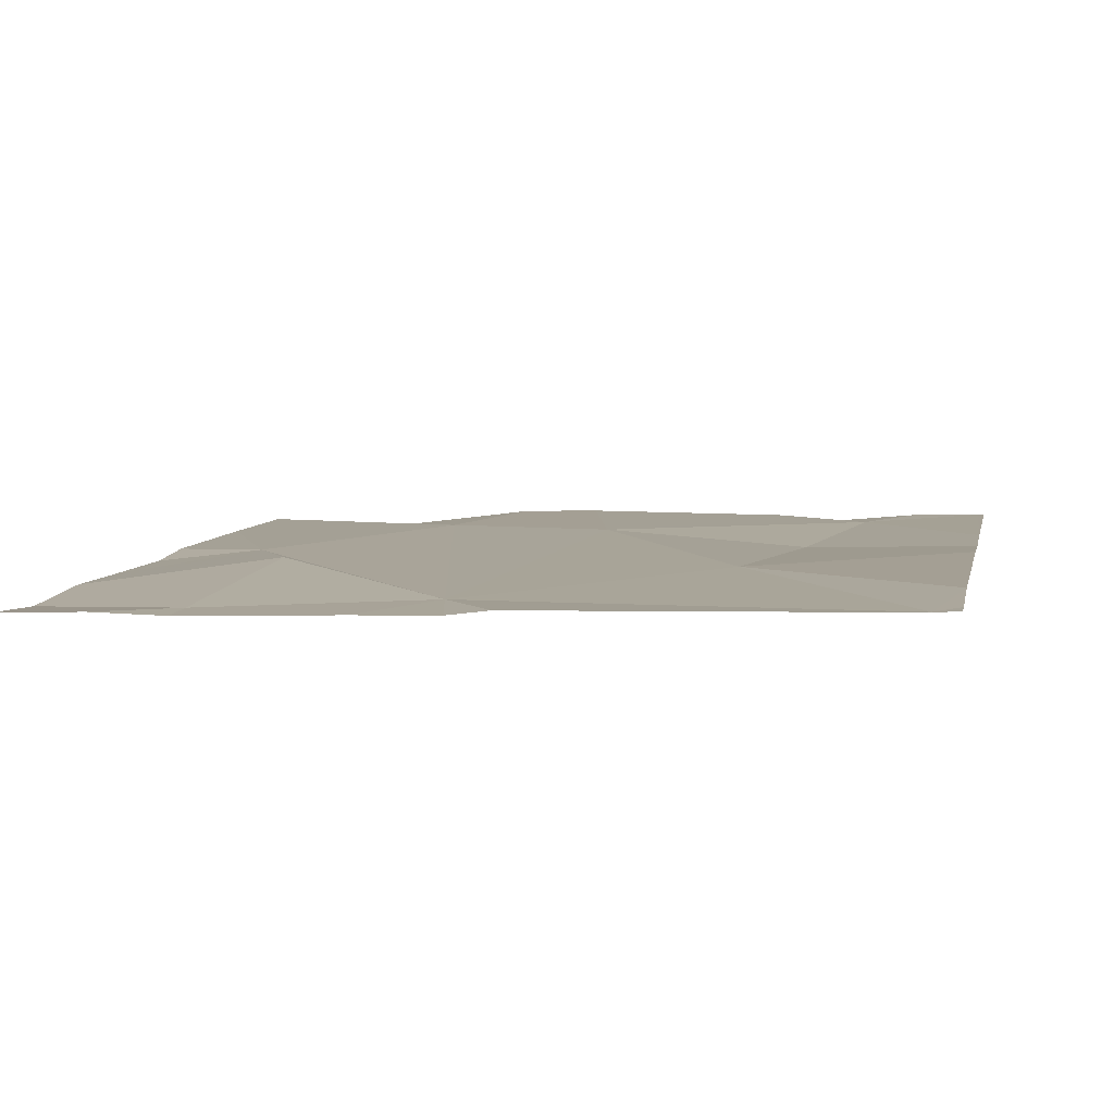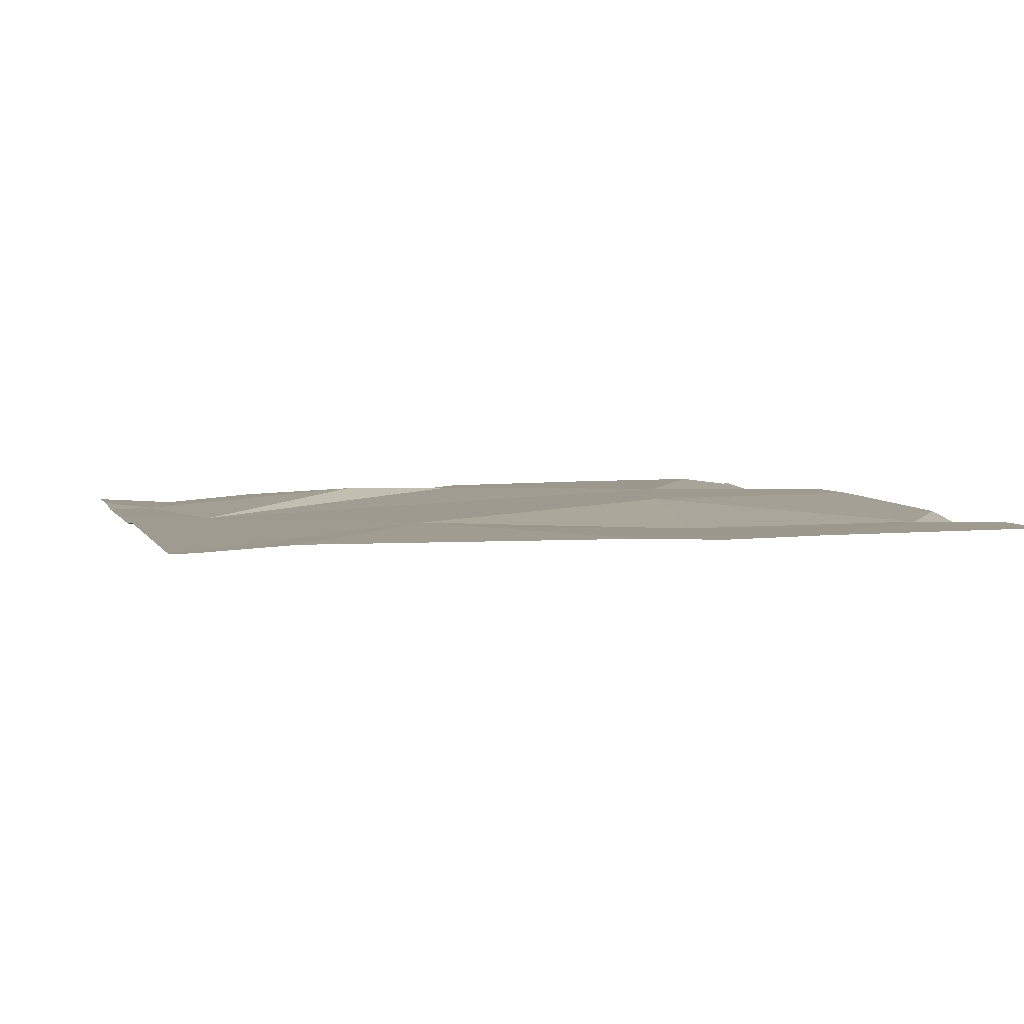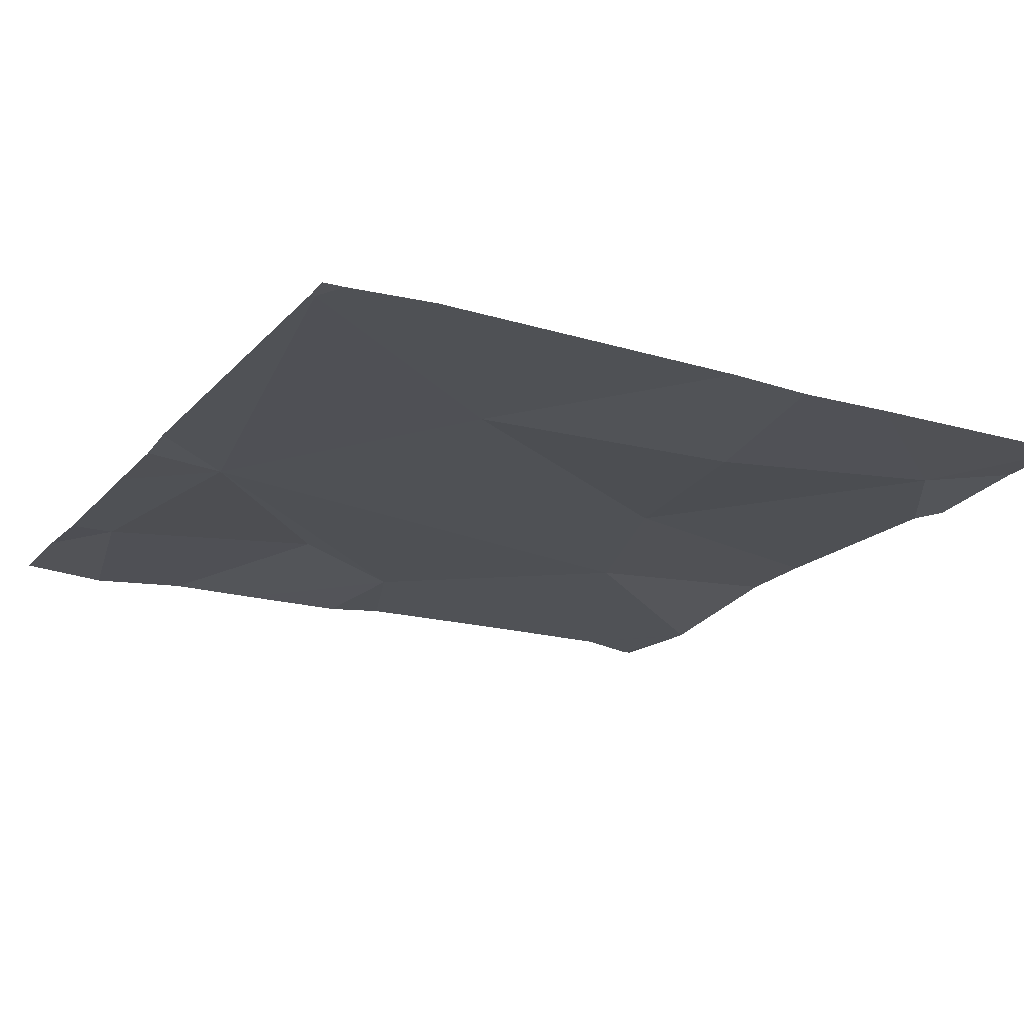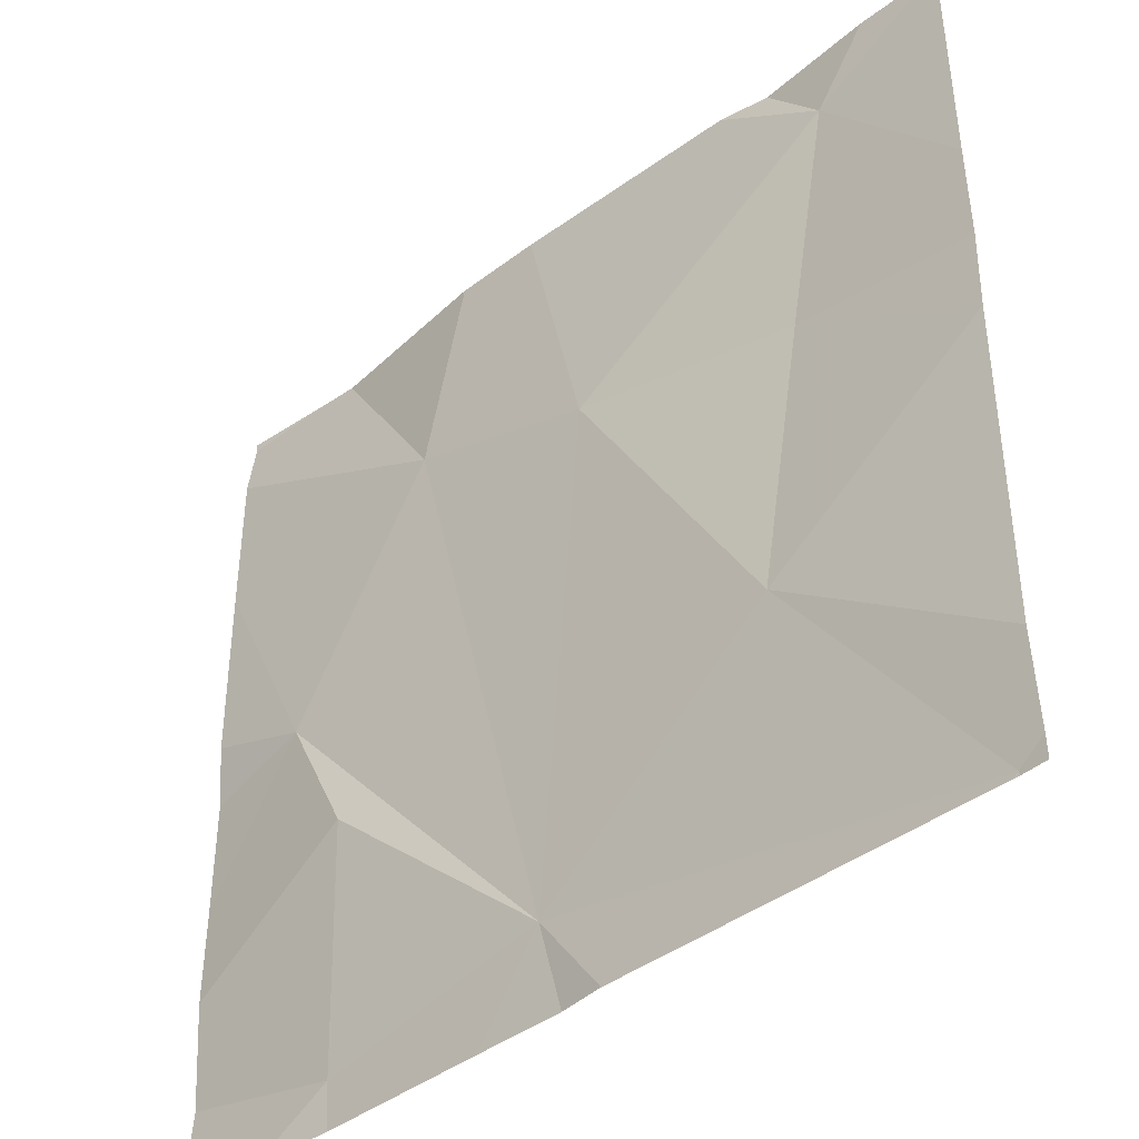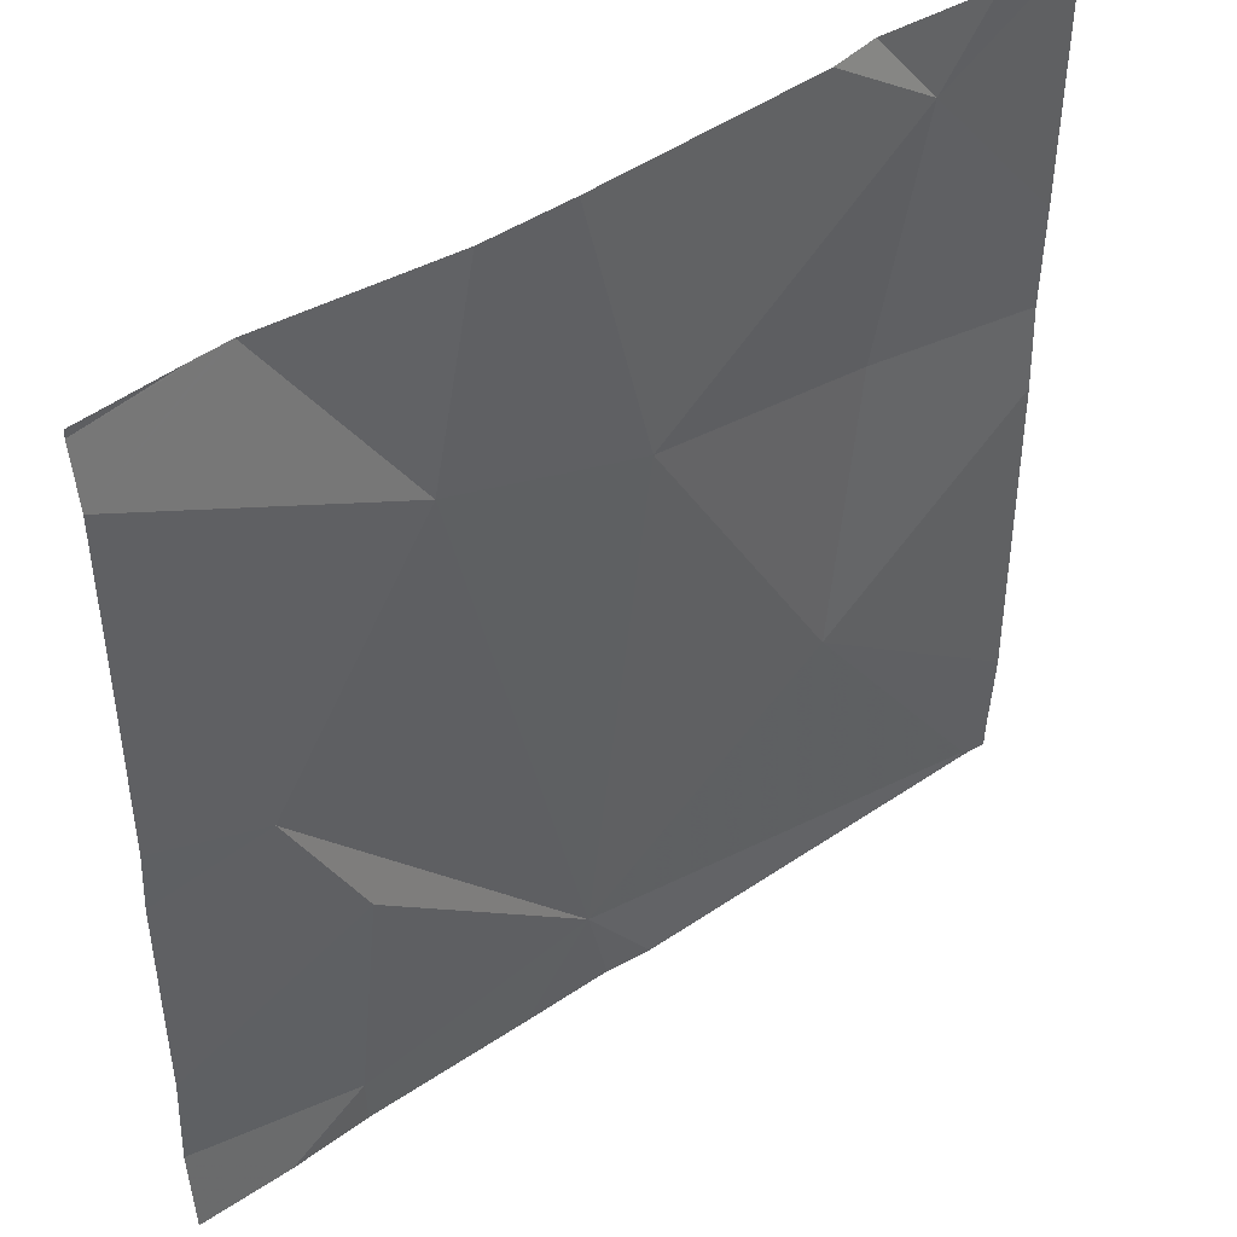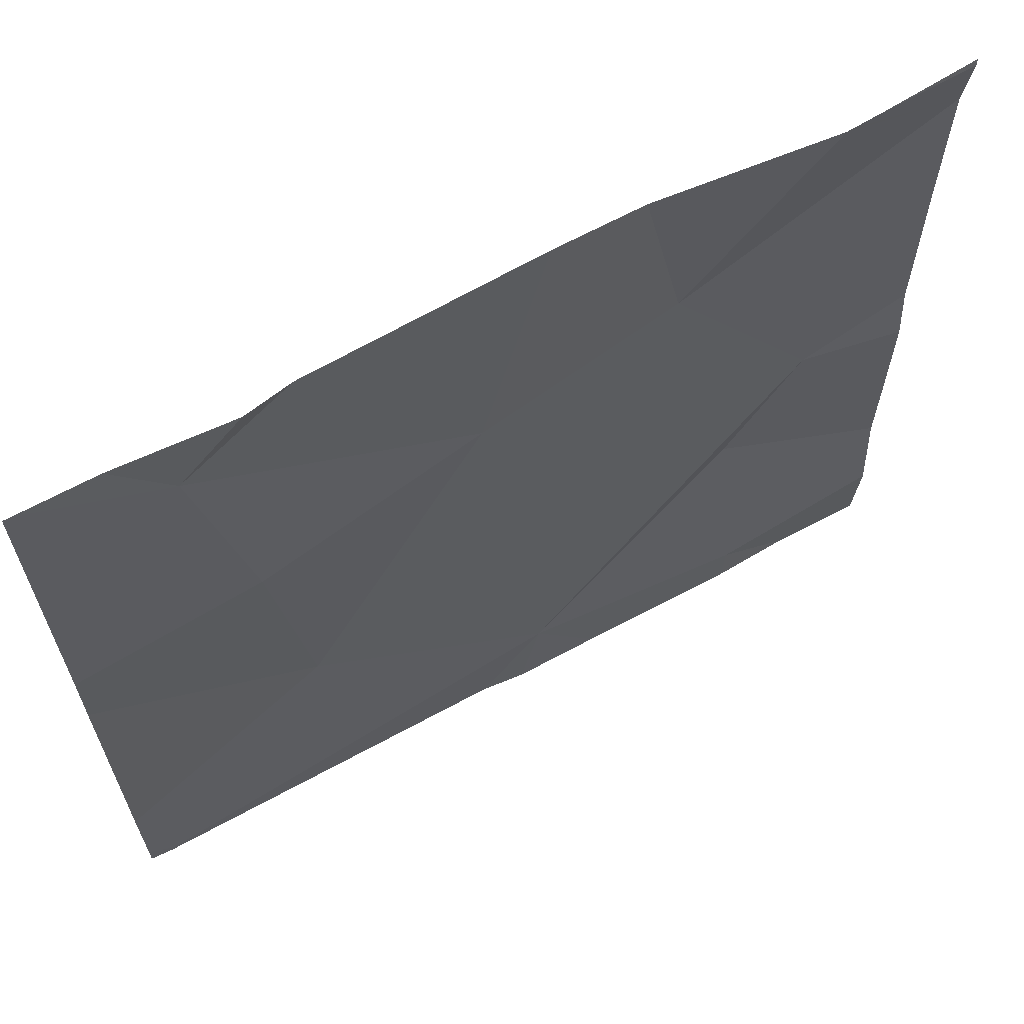
<metadata>
{"format":"obj","ext":"obj","renderer":"f3d","projection":"perspective","resolution":1024,"background":"white","views":[{"elev":6.5,"azim":11.8,"up":"+Z"},{"elev":5.5,"azim":74.7,"up":"+Z"},{"elev":-18.7,"azim":60.8,"up":"+Z"},{"elev":-41.9,"azim":41.1,"up":"+Y"},{"elev":45.1,"azim":-39.6,"up":"+Y"},{"elev":65.4,"azim":149.9,"up":"+Y"}]}
</metadata>
<code>
v -137.4 210.9 483.2
v -137 210.9 483.2
v -137.1 210.9 483.2
v -136.9 210 483.2
v -137.5 210 483.2
v -137 210.9 483.2
v -137.4 210.1 483.2
v -136.9 210.7 483.2
v -137.4 210 483.2
v -137.7 210.4 483.2
v -137.6 210.7 483.2
v -137 210.8 483.2
v -136.9 210 483.2
v -137.3 210 483.2
v -136.9 210 483.2
v -137.7 210.9 483.2
v -137.7 210 483.2
v -137.1 210.3 483.2
v -137.6 210.3 483.2
v -137.7 210.9 483.2
v -137.5 210.9 483.2
v -137.3 210.6 483.2
v -137.1 210.6 483.2
v -136.9 210 483.2
v -137.8 210.7 483.2
v -137.8 210.8 483.2
v -137.2 210.9 483.2
v -136.9 210.9 483.2
v -137.8 210.2 483.2
v -137.8 210.3 483.2
v -137.8 210.1 483.2
v -137.8 210.5 483.2
v -137.8 210.4 483.2
v -137.8 210.9 483.2
v -136.9 210.5 483.2
v -136.9 210.1 483.2
v -136.9 210.5 483.2
v -136.9 210 483.2
v -136.9 210 483.2
v -137.7 210 483.2
v -137.7 210 483.2
v -137.7 210 483.2
v -137.8 210 483.2
v -136.9 210 483.2
v -136.9 210.9 483.2
v -137.7 210.9 483.2
v -137.8 210.9 483.2
v -137.8 210.9 483.2
f 20 26 16
f 2 12 6
f 40 17 41
f 11 10 7
f 25 11 26
f 39 4 24
f 7 19 17
f 13 7 14
f 29 10 30
f 10 19 7
f 6 12 28
f 36 18 4
f 5 17 40
f 12 22 23
f 7 4 18
f 22 12 27
f 23 22 18
f 8 23 37
f 22 11 7
f 14 7 9
f 23 18 35
f 11 22 1
f 17 19 29
f 13 4 7
f 3 12 2
f 34 26 20
f 7 18 22
f 36 4 38
f 5 7 17
f 25 10 11
f 35 18 36
f 8 12 23
f 26 11 16
f 16 11 21
f 42 31 43
f 29 19 10
f 28 8 45
f 30 10 33
f 9 7 5
f 31 17 29
f 32 10 25
f 33 10 32
f 15 4 13
f 21 11 1
f 37 23 35
f 38 4 39
f 1 22 27
f 24 4 15
f 27 12 3
f 41 17 42
f 42 17 31
f 28 12 8
f 44 38 39
f 46 34 20
f 47 34 46
f 48 34 47

</code>
